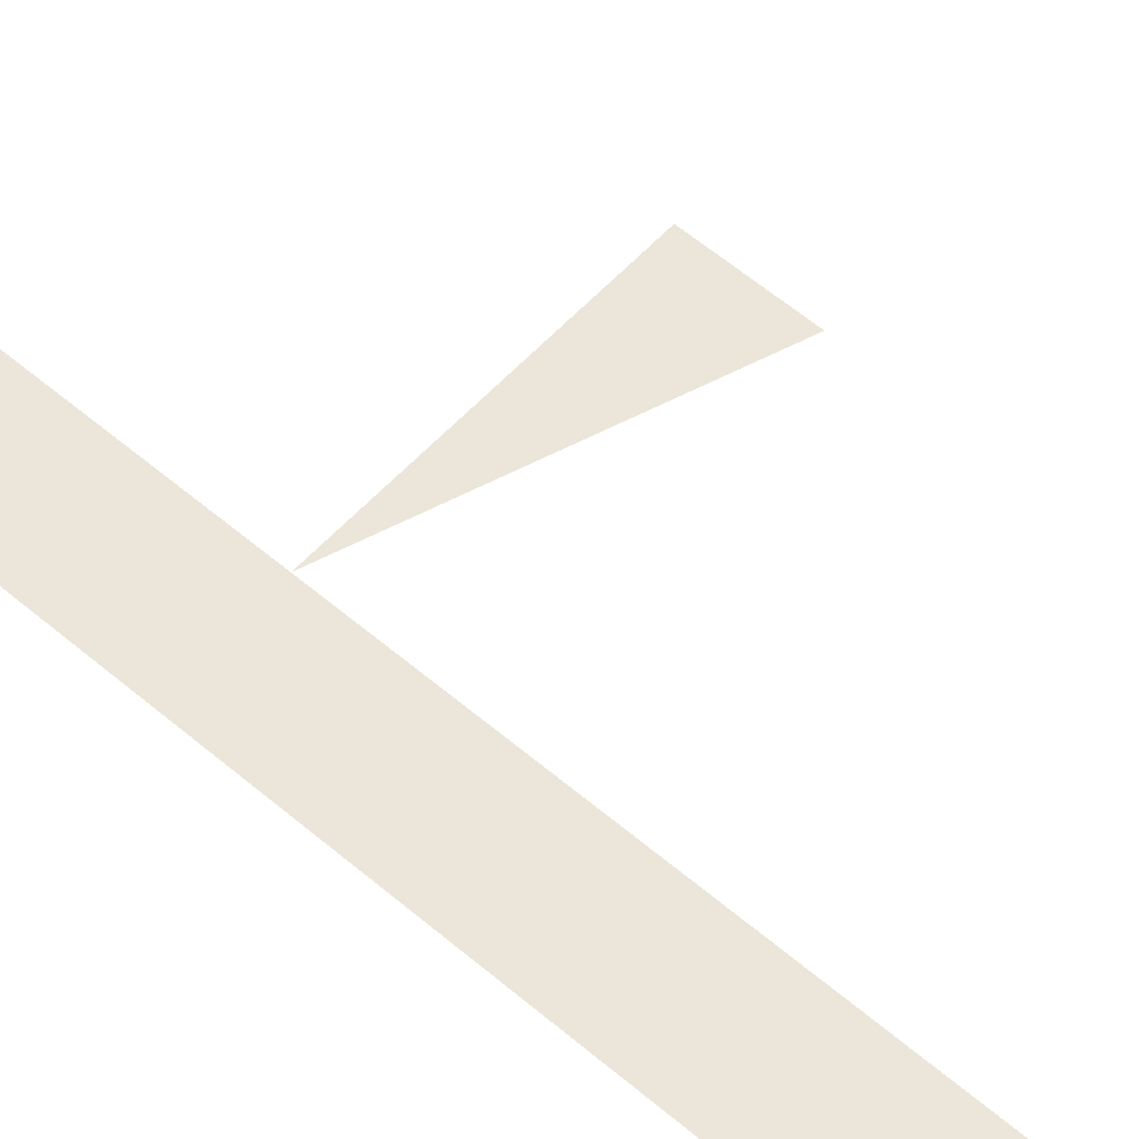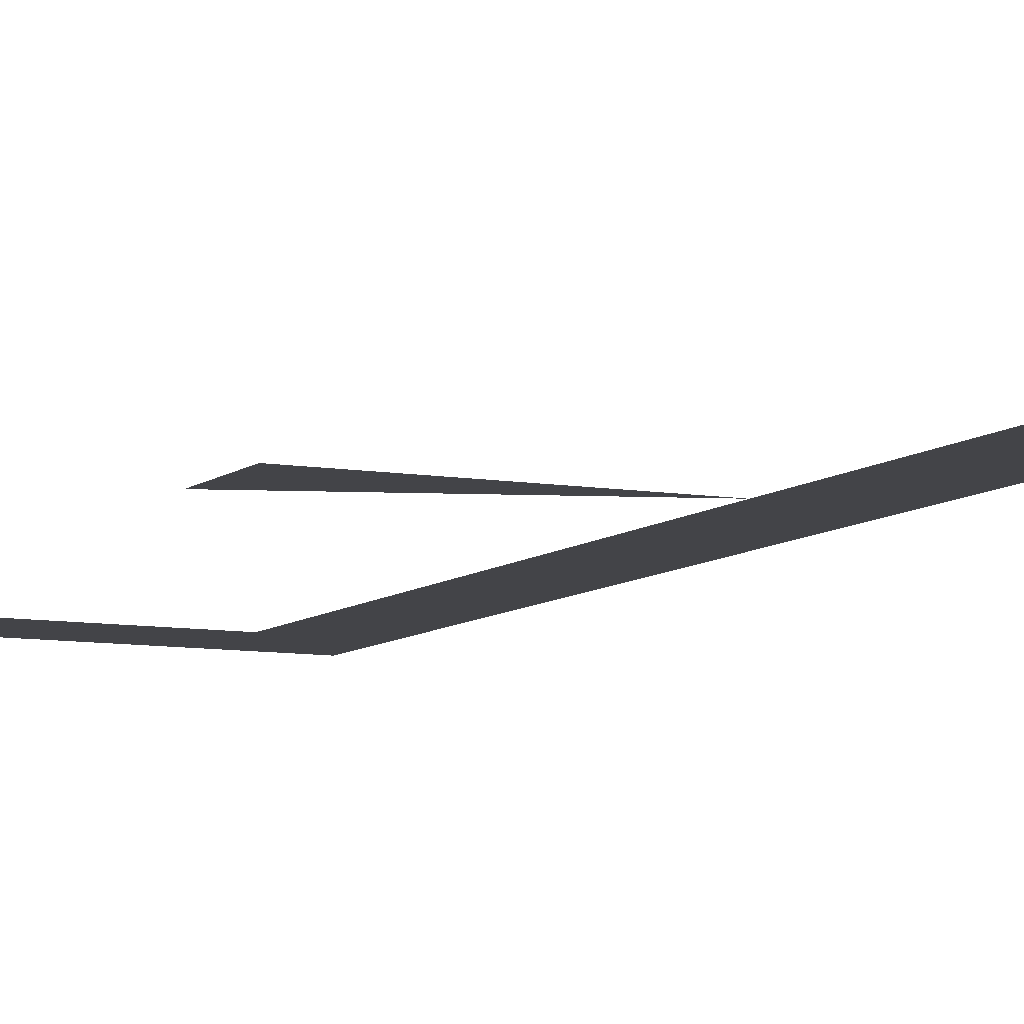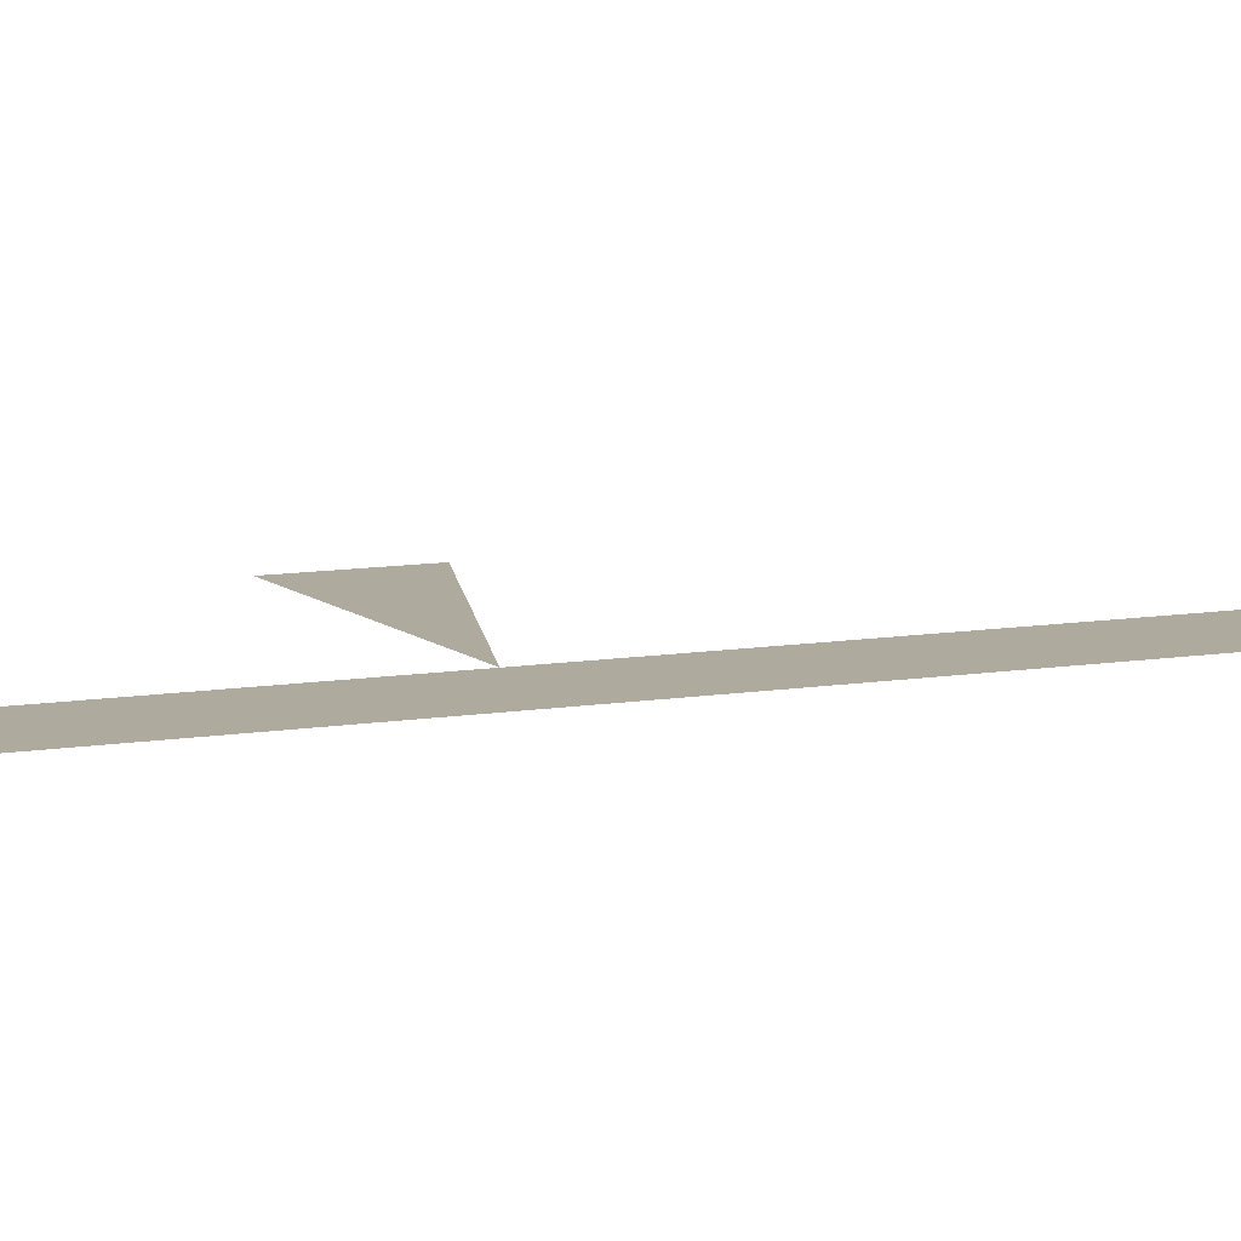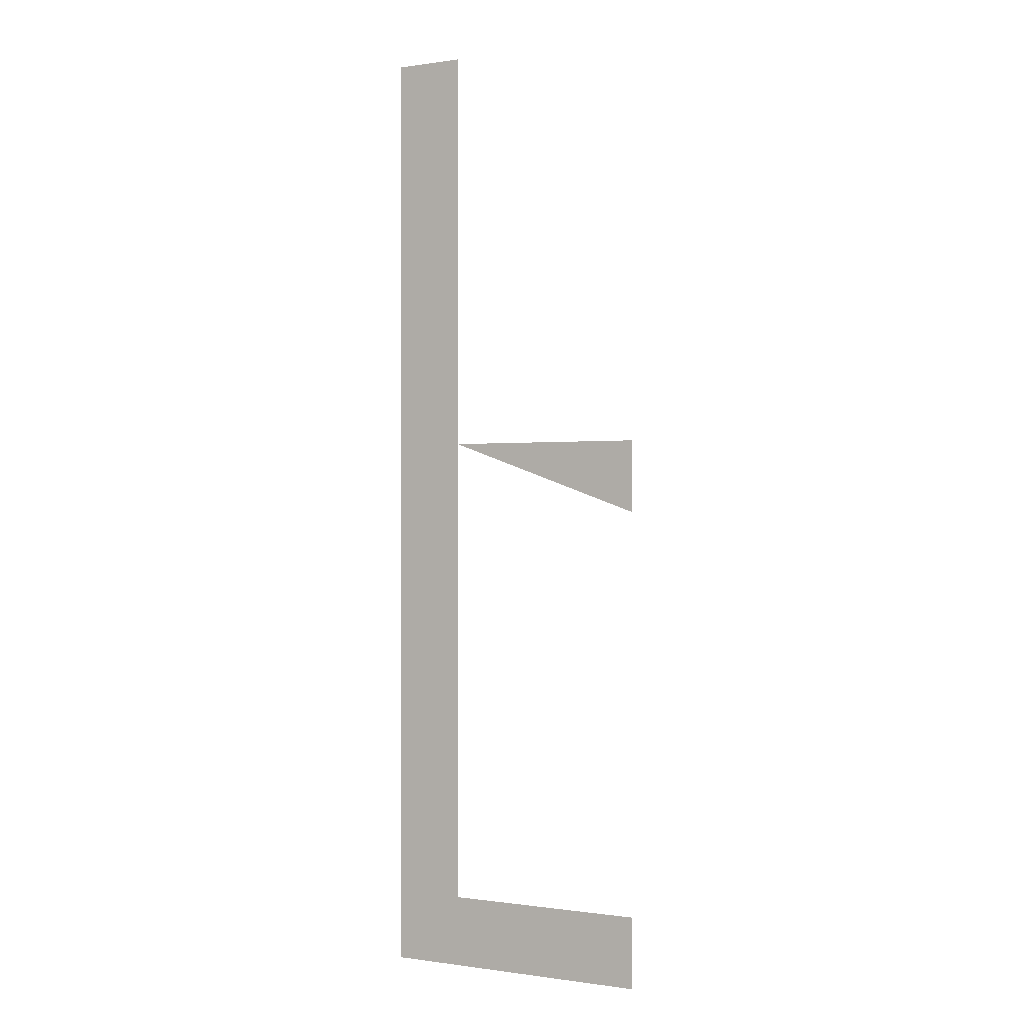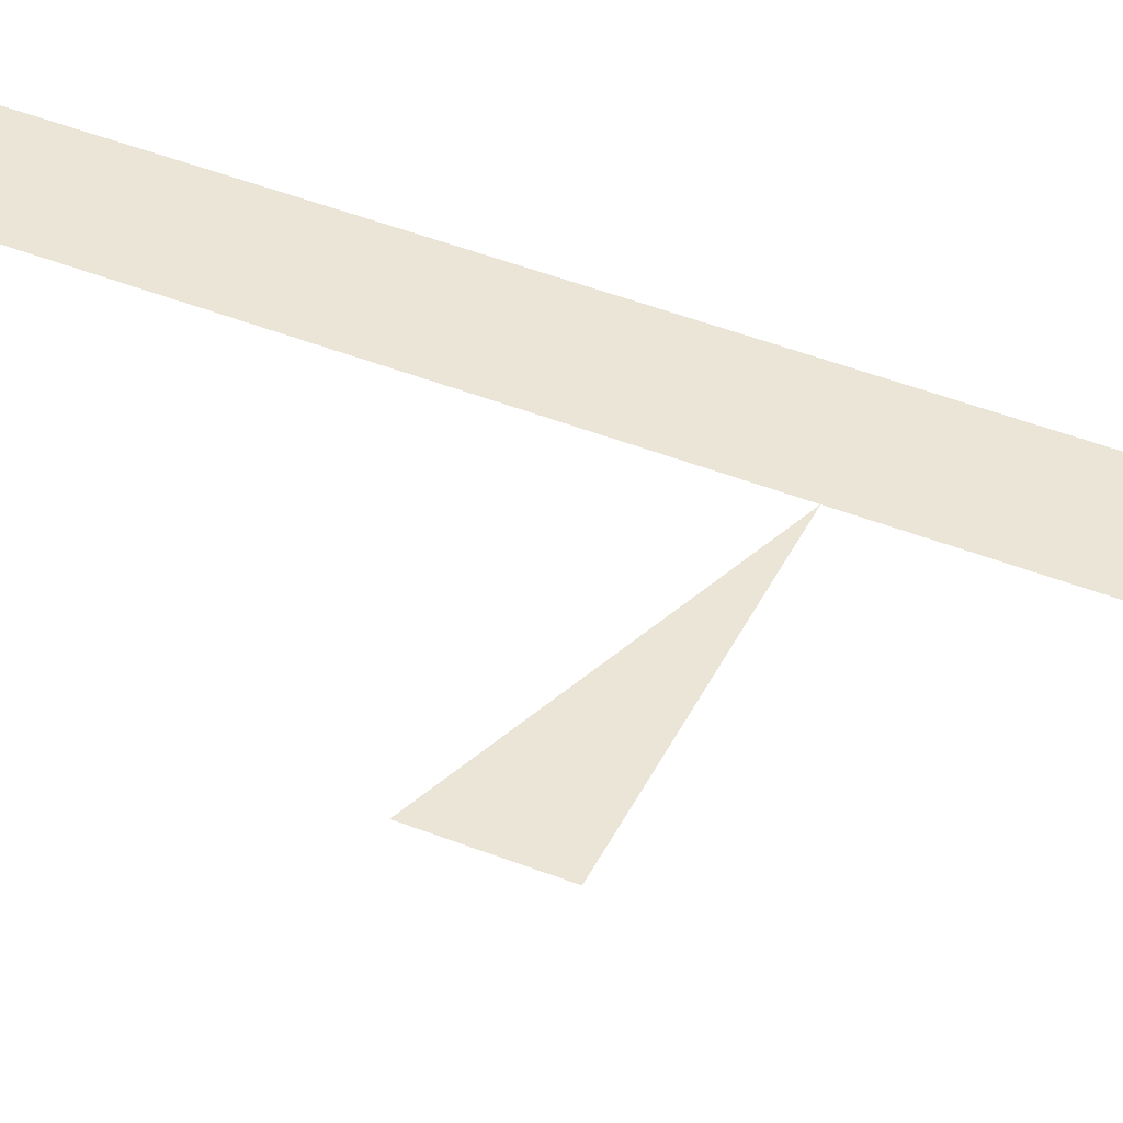
<metadata>
{"format":"obj","ext":"obj","renderer":"f3d","projection":"perspective","resolution":1024,"background":"white","views":[{"elev":56.9,"azim":-48.2,"up":"+Z"},{"elev":-8.2,"azim":153.9,"up":"+Z"},{"elev":9.2,"azim":-115.2,"up":"+Z"},{"elev":-0.1,"azim":29.4,"up":"+Y"},{"elev":44.3,"azim":115.0,"up":"+Z"}]}
</metadata>
<code>
v -0.15 2 0
v 0.15 2 0
v 0.15 0.3 0
v 1 0.3 0
v 1 0 0
v 0.15 0 0
v 0.15 -1.7 0
v 1 -1.7 0
v 1 -2 0
v -0.15 -2 0
f 7 2 1
f 10 7 1
f 9 8 7
f 9 7 10
f 5 4 3

</code>
